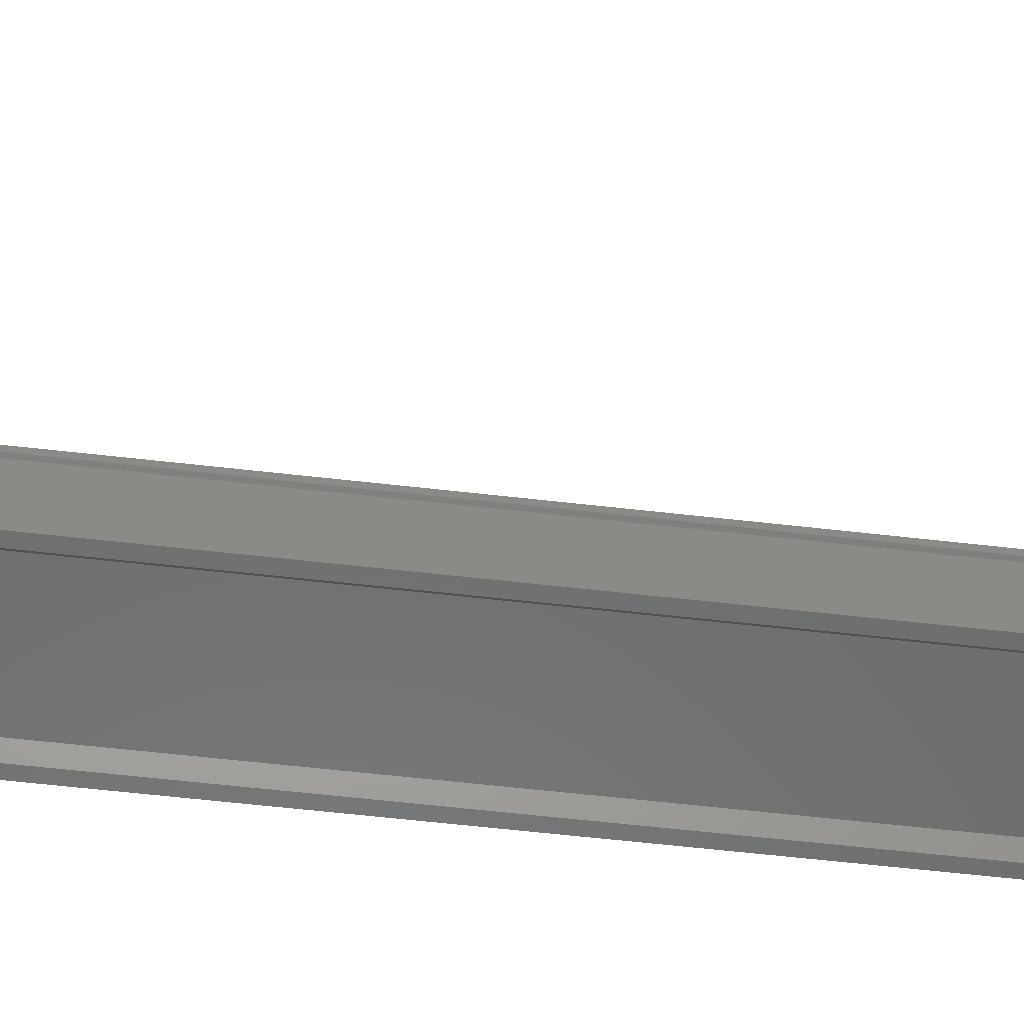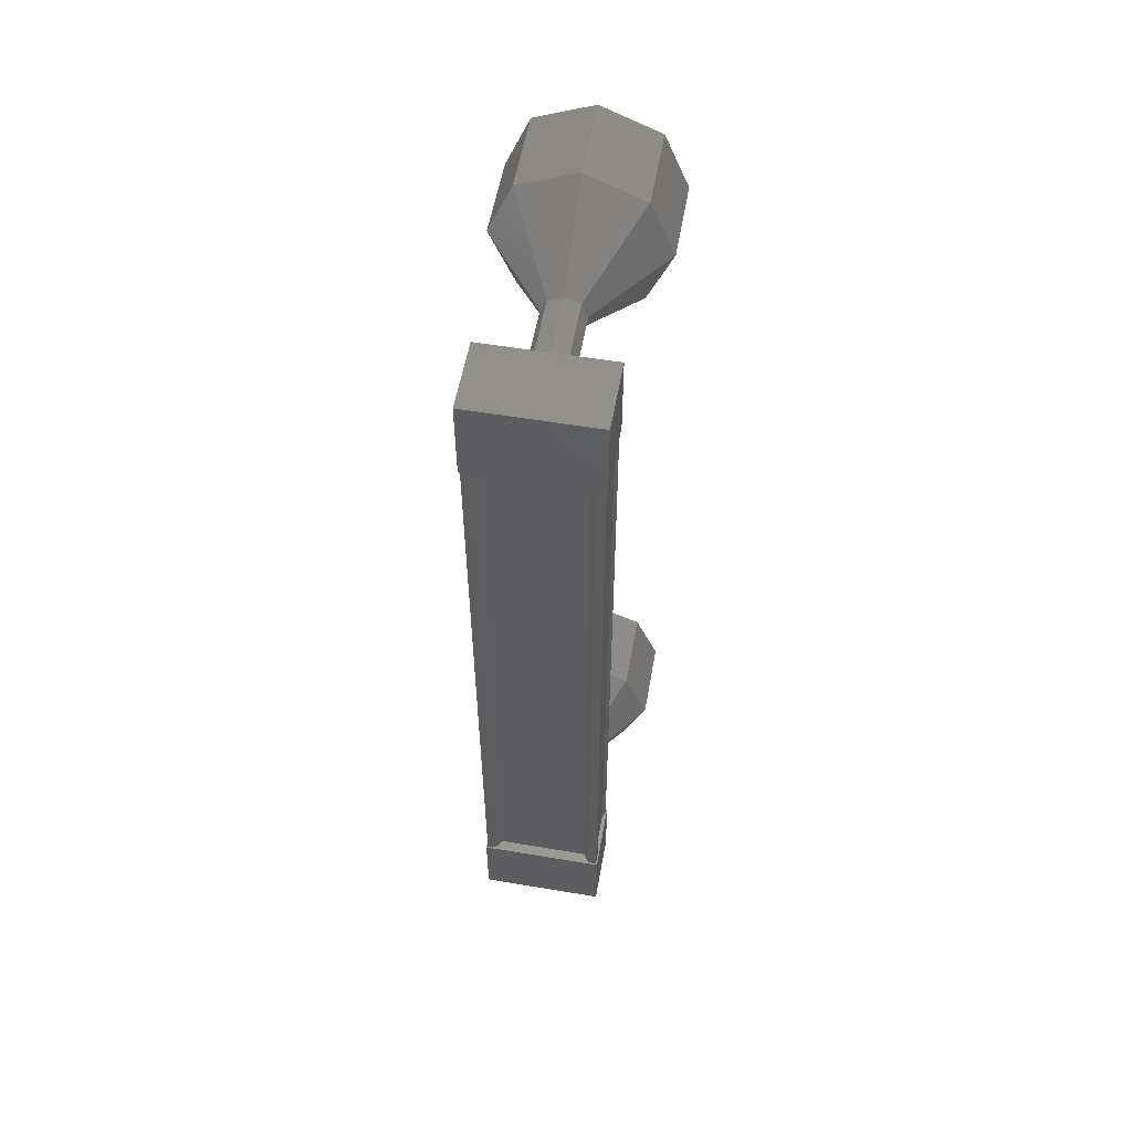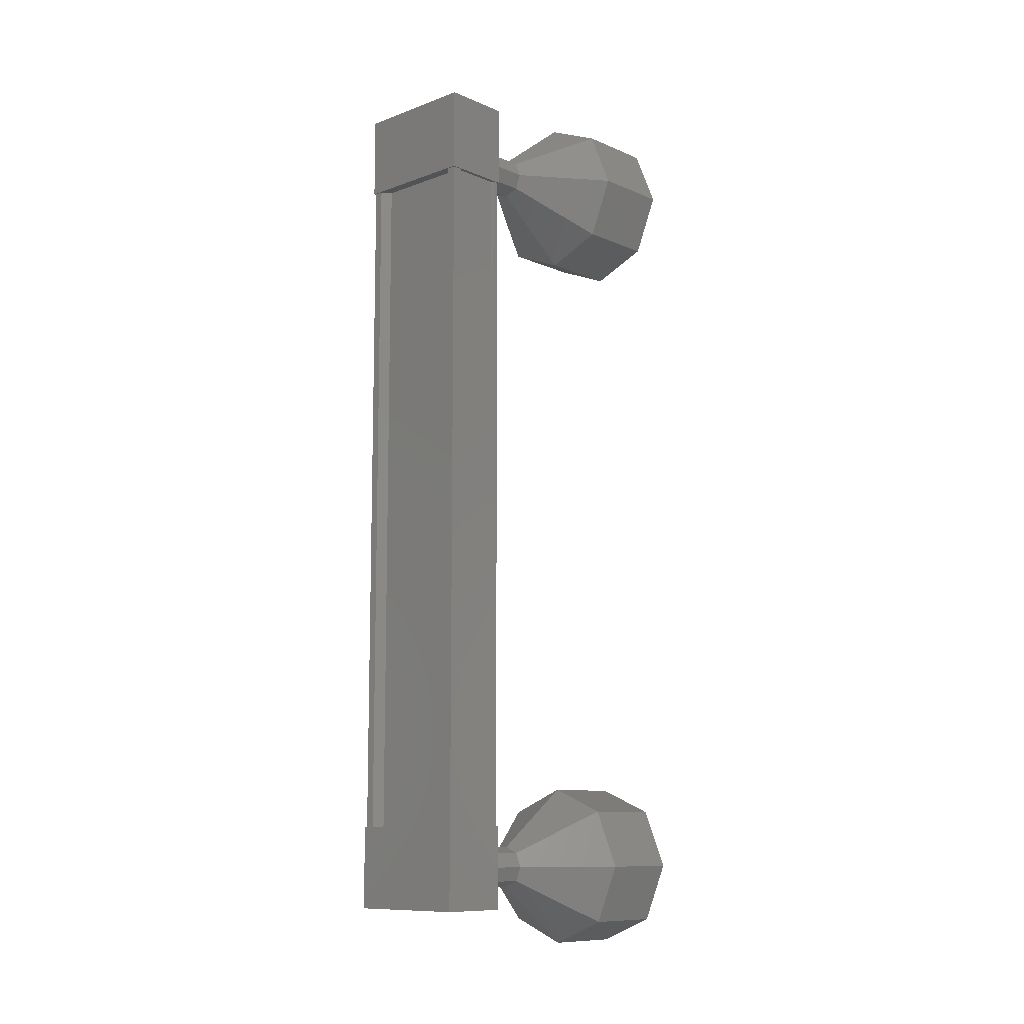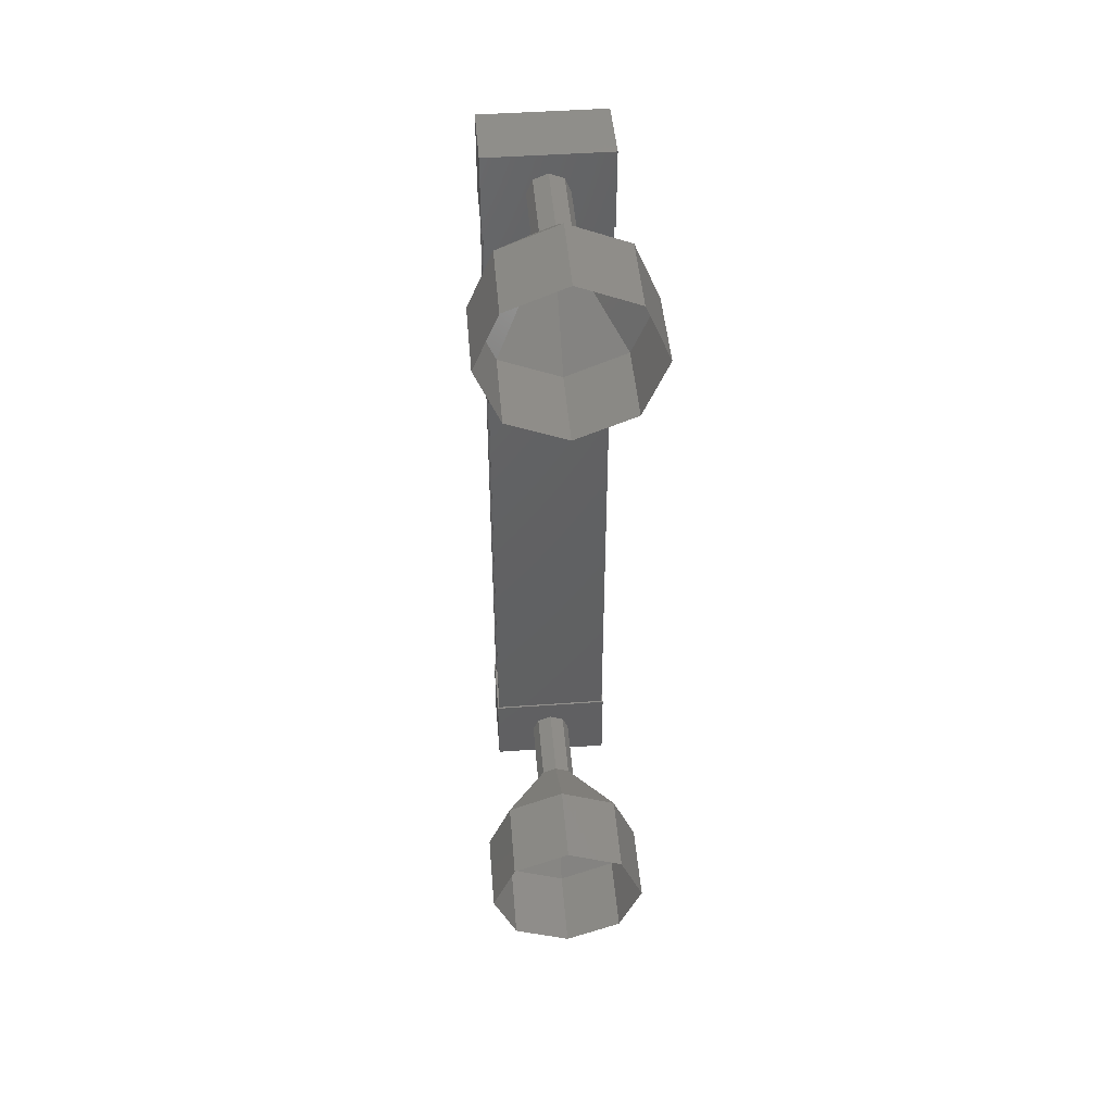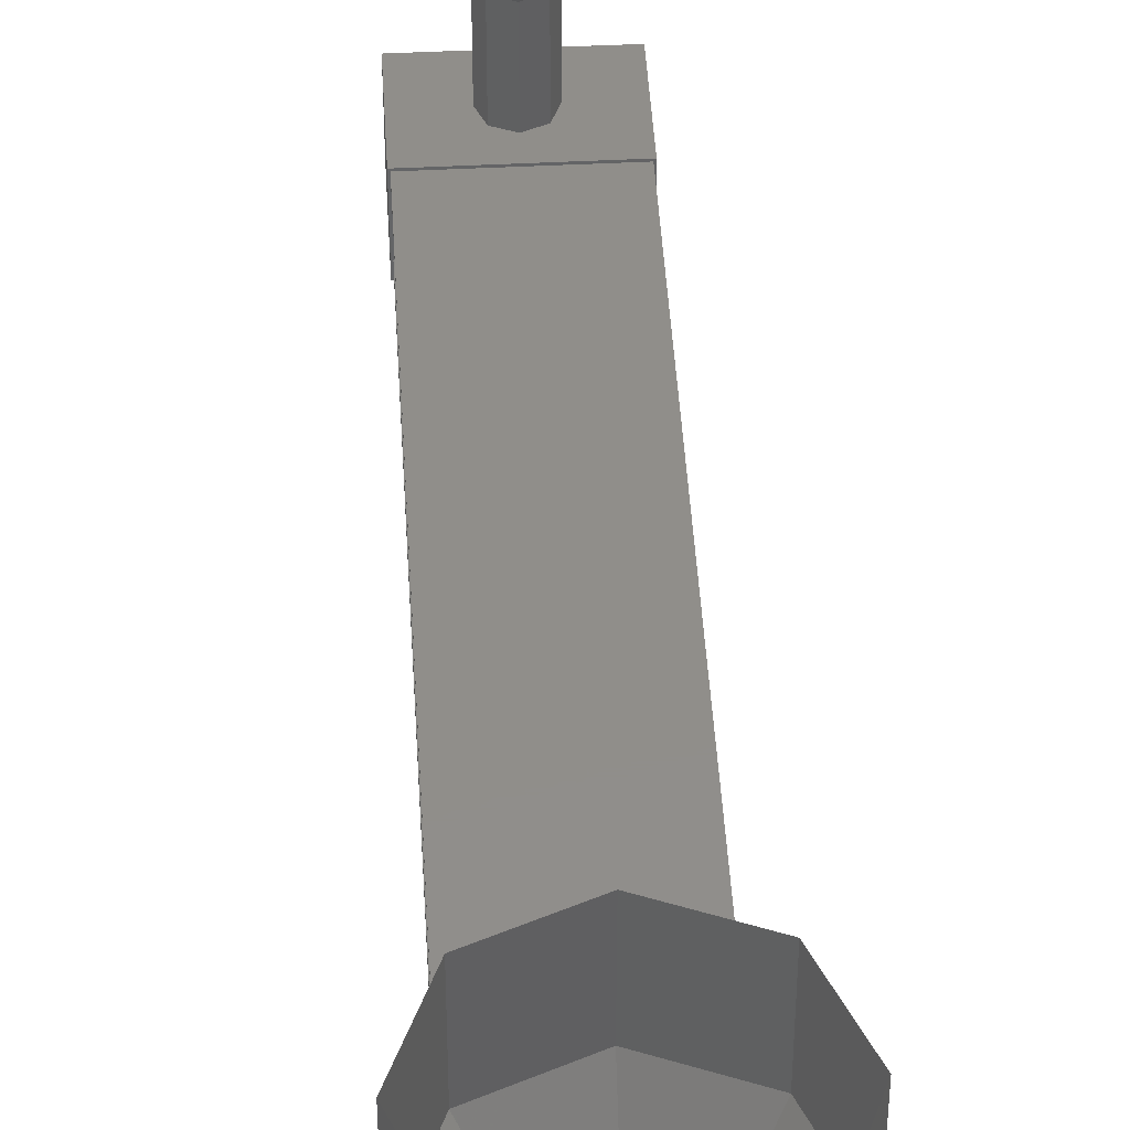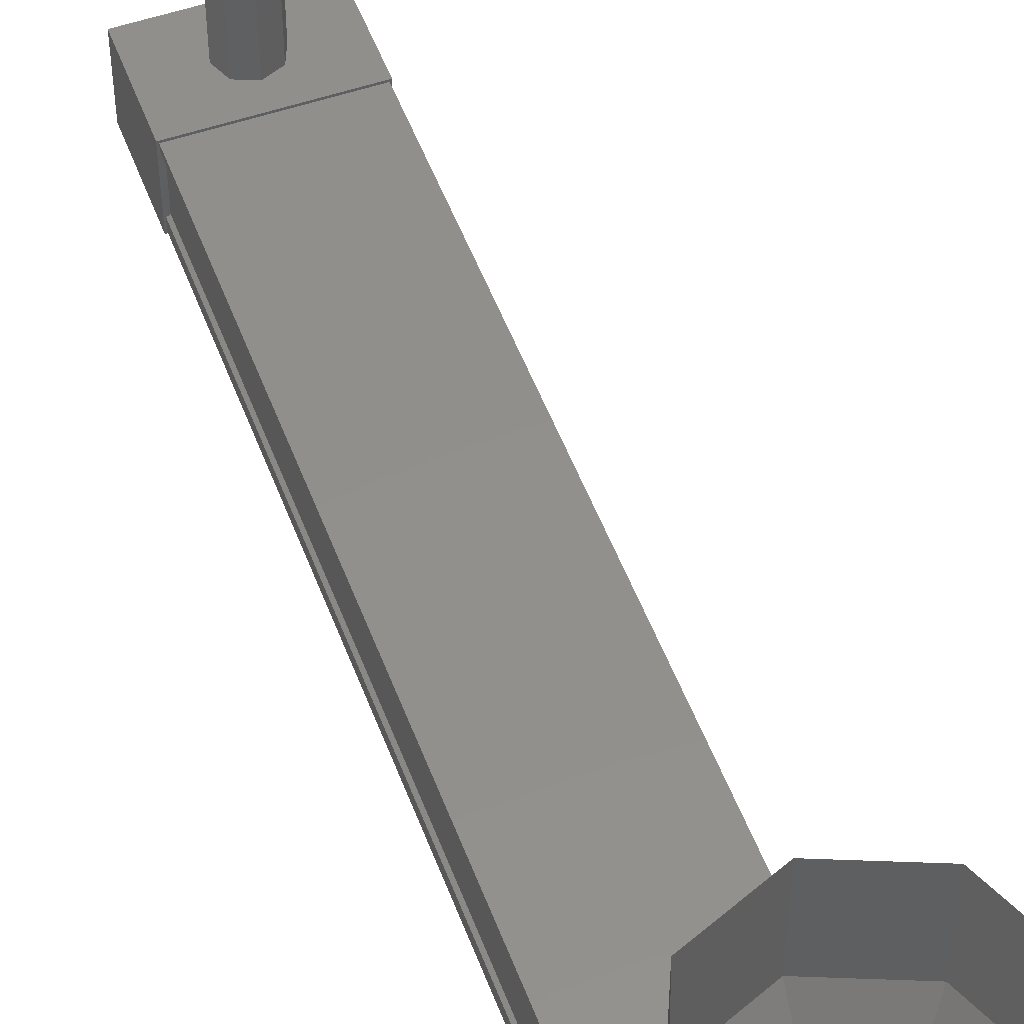
<metadata>
{"format":"stl","ext":"stl","renderer":"f3d","projection":"perspective","resolution":1024,"background":"white","views":[{"elev":-58.7,"azim":83.2,"up":"+Y"},{"elev":55.6,"azim":10.0,"up":"+Z"},{"elev":-10.3,"azim":43.1,"up":"+Z"},{"elev":46.1,"azim":175.3,"up":"+Z"},{"elev":45.7,"azim":-3.3,"up":"+Y"},{"elev":52.1,"azim":159.8,"up":"+Y"}]}
</metadata>
<code>
# stl→obj: 108 verts, 152 faces
v 528.7 -720.1 273.4
v 528.6 -720.2 273.4
v 528.6 -720.2 264.1
v 528.5 -720.2 264.1
v 529.8 -720.1 264.1
v 529.9 -720.2 264.1
v 529.9 -720.2 273.4
v 530 -720.2 264.1
v 530 -720.2 273.4
v 530 -719.5 264.1
v 530 -719.5 273.4
v 530 -720.1 273.4
v 528.7 -720.1 264.1
v 529.8 -720.1 273.4
v 530 -720.1 264.1
v 528.5 -720.2 263.6
v 530 -719.4 263.6
v 530 -720.2 263.6
v 530 -720.2 264.6
v 528.5 -720.2 264.6
v 530 -719.4 264.6
v 528.5 -719.4 264.6
v 528.5 -719.4 263.6
v 530 -720.2 272.9
v 528.5 -720.2 272.9
v 530 -719.4 272.9
v 528.5 -719.4 272.9
v 528.5 -719.4 273.9
v 528.5 -720.2 273.9
v 530 -720.2 273.9
v 530 -719.4 273.9
v 528.5 -720.2 273.4
v 528.5 -720.1 273.4
v 528.5 -720.1 264.1
v 528.6 -720.1 273.4
v 528.6 -720.1 264.1
v 528.6 -719.5 273.4
v 528.6 -719.5 264.1
v 528.5 -719.5 273.4
v 528.5 -719.5 264.1
v 528.5 -719.4 273.4
v 528.5 -719.4 264.1
v 530 -719.4 273.4
v 530 -719.4 264.1
v 529.3 -717.5 274.4
v 529.3 -716.5 274.4
v 528.6 -717.5 274.1
v 528.6 -716.5 274.1
v 528.3 -717.5 273.4
v 528.3 -716.5 273.4
v 528.6 -717.5 272.7
v 528.6 -716.5 272.7
v 529.3 -717.5 272.4
v 529.3 -716.5 272.4
v 530 -717.5 272.7
v 530 -716.5 272.7
v 530.3 -717.5 273.4
v 530.3 -716.5 273.4
v 530 -717.5 274.1
v 530 -716.5 274.1
v 529.4 -718.5 263.9
v 529.3 -719.5 263.8
v 529.3 -718.5 263.8
v 529.1 -719.5 263.9
v 529.1 -718.5 263.9
v 529 -719.5 264.1
v 529 -718.5 264.1
v 529.1 -719.5 264.3
v 529.1 -718.5 264.3
v 529.3 -719.5 264.3
v 529.3 -718.5 264.3
v 529.4 -719.5 264.3
v 529.4 -718.5 264.3
v 529.5 -719.5 264.1
v 529.5 -718.5 264.1
v 529.4 -719.5 263.9
v 530 -716.5 263.4
v 529.3 -717.5 263.1
v 529.3 -716.5 263.1
v 528.6 -717.5 263.4
v 528.6 -716.5 263.4
v 528.3 -717.5 264.1
v 528.3 -716.5 264.1
v 528.6 -717.5 264.8
v 528.6 -716.5 264.8
v 529.3 -717.5 265.1
v 529.3 -716.5 265.1
v 530 -717.5 264.8
v 530 -716.5 264.8
v 530.3 -717.5 264.1
v 530.3 -716.5 264.1
v 530 -717.5 263.4
v 529.3 -719.5 273.7
v 529.3 -718.5 273.7
v 529.1 -719.5 273.6
v 529.1 -718.5 273.6
v 529 -719.5 273.4
v 529 -718.5 273.4
v 529.1 -719.5 273.3
v 529.1 -718.5 273.3
v 529.3 -719.5 273.2
v 529.3 -718.5 273.2
v 529.4 -719.5 273.3
v 529.4 -718.5 273.3
v 529.5 -719.5 273.4
v 529.5 -718.5 273.4
v 529.4 -719.5 273.6
v 529.4 -718.5 273.6
f 1 2 3
f 3 2 4
f 5 6 7
f 7 6 8
f 8 9 7
f 10 11 10
f 10 11 11
f 11 12 10
f 3 13 1
f 1 13 5
f 5 14 1
f 7 14 5
f 9 8 12
f 12 8 15
f 15 12 12
f 15 12 15
f 10 12 15
f 16 17 18
f 18 17 19
f 19 20 18
f 21 20 19
f 22 20 21
f 21 17 22
f 22 17 23
f 23 17 16
f 16 20 23
f 18 20 16
f 24 25 26
f 26 25 27
f 27 28 26
f 25 28 27
f 29 28 25
f 25 30 29
f 29 30 28
f 28 30 31
f 31 26 28
f 30 26 31
f 24 26 30
f 30 25 24
f 2 32 4
f 4 32 33
f 33 34 4
f 35 34 33
f 36 34 35
f 35 37 36
f 36 37 38
f 38 37 39
f 39 40 38
f 41 40 39
f 42 40 41
f 41 43 42
f 42 43 44
f 44 43 10
f 21 19 17
f 20 22 23
f 43 11 10
f 45 46 47
f 47 46 48
f 48 49 47
f 50 49 48
f 51 49 50
f 50 52 51
f 51 52 53
f 53 52 54
f 54 55 53
f 56 55 54
f 57 55 56
f 56 58 57
f 57 58 59
f 59 58 60
f 60 45 59
f 46 45 60
f 61 62 63
f 63 62 64
f 64 65 63
f 66 65 64
f 67 65 66
f 66 68 67
f 67 68 69
f 69 68 70
f 70 71 69
f 72 71 70
f 73 71 72
f 72 74 73
f 73 74 75
f 75 74 76
f 76 61 75
f 62 61 76
f 77 78 79
f 79 78 80
f 80 81 79
f 82 81 80
f 83 81 82
f 82 84 83
f 83 84 85
f 85 84 86
f 86 87 85
f 88 87 86
f 89 87 88
f 88 90 89
f 89 90 91
f 91 90 92
f 92 77 91
f 78 77 92
f 92 63 78
f 78 63 65
f 65 80 78
f 67 80 65
f 82 80 67
f 67 69 82
f 82 69 84
f 84 69 71
f 71 86 84
f 73 86 71
f 88 86 73
f 73 75 88
f 88 75 90
f 90 75 61
f 61 92 90
f 63 92 61
f 93 94 95
f 95 94 96
f 96 97 95
f 98 97 96
f 99 97 98
f 98 100 99
f 99 100 101
f 101 100 102
f 102 103 101
f 104 103 102
f 105 103 104
f 104 106 105
f 105 106 107
f 107 106 108
f 108 93 107
f 94 93 108
f 108 59 94
f 94 59 45
f 45 96 94
f 47 96 45
f 98 96 47
f 47 49 98
f 98 49 100
f 100 49 51
f 51 102 100
f 53 102 51
f 104 102 53
f 53 55 104
f 104 55 106
f 106 55 57
f 57 108 106
f 59 108 57

</code>
